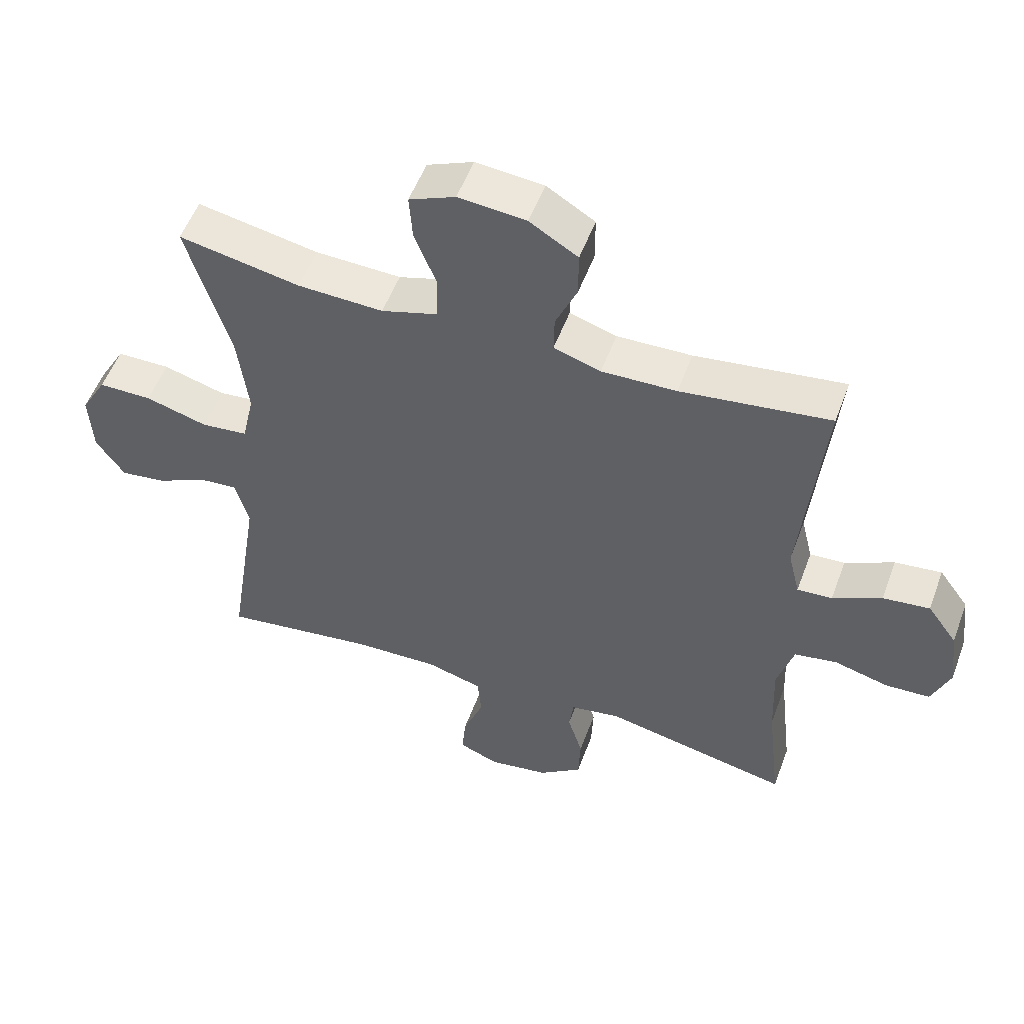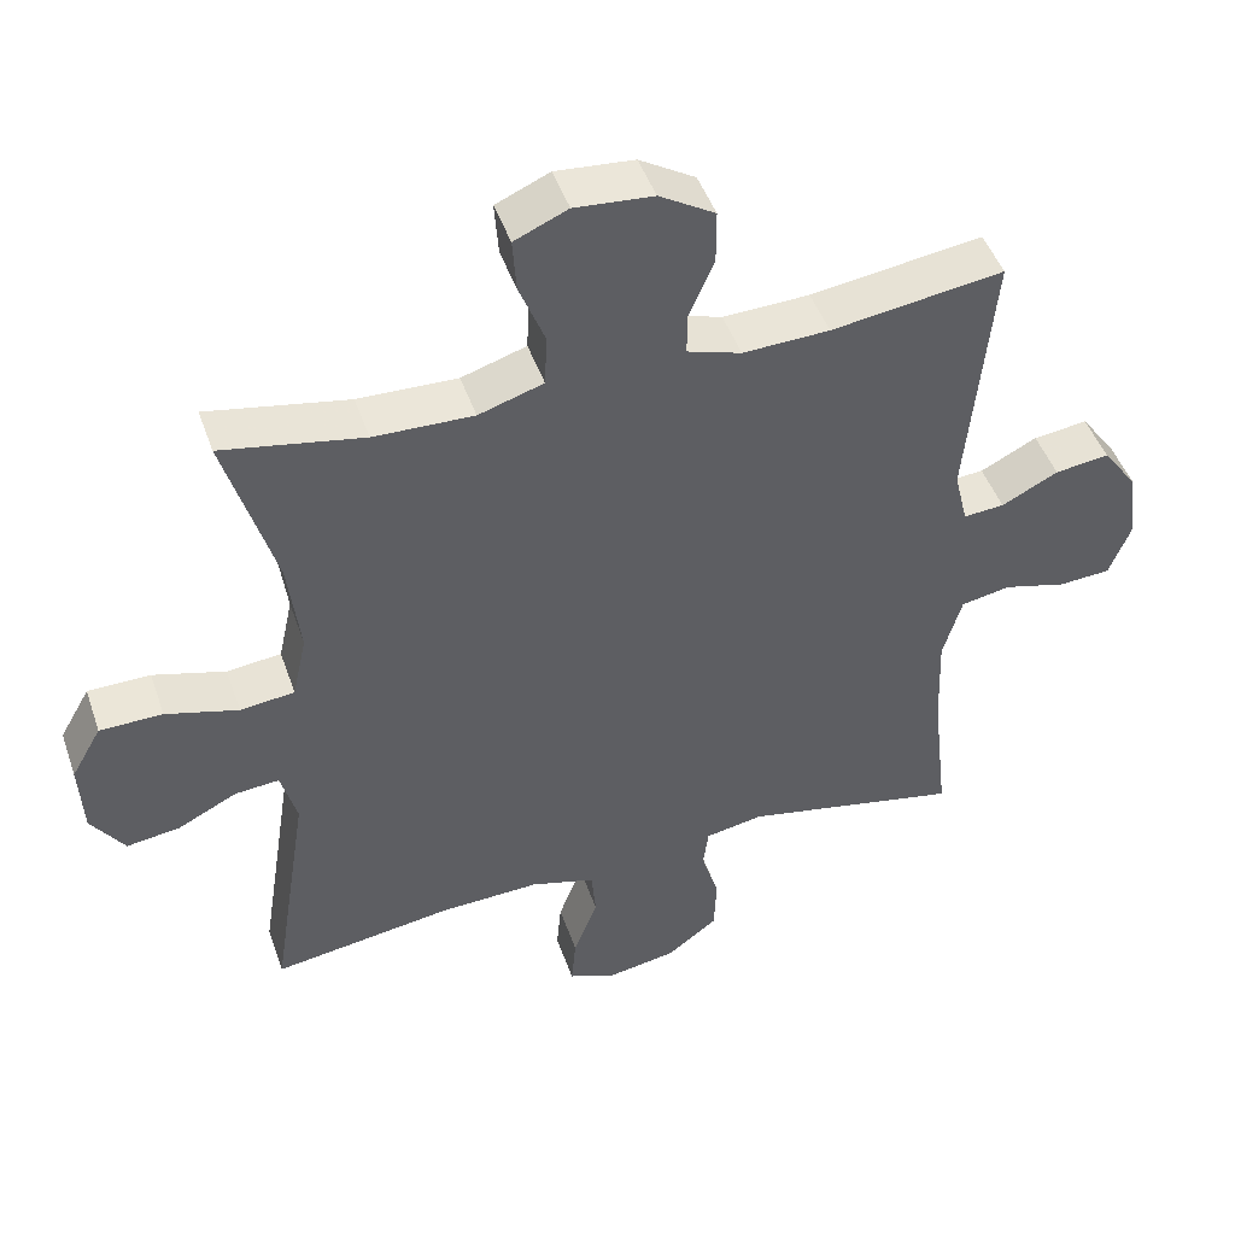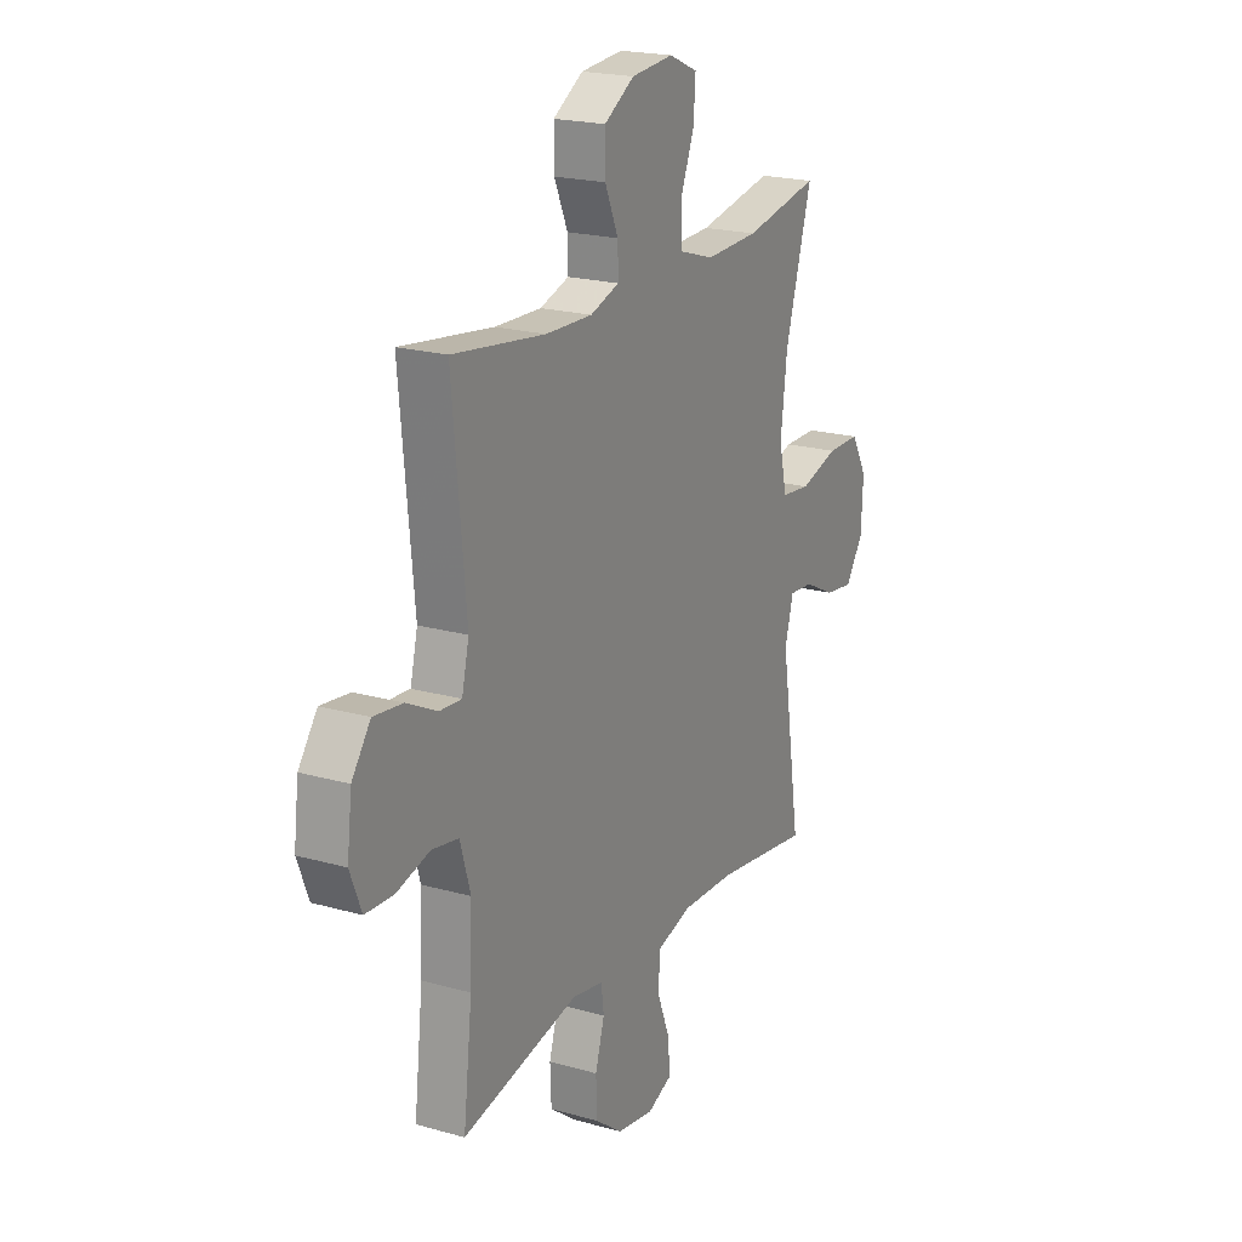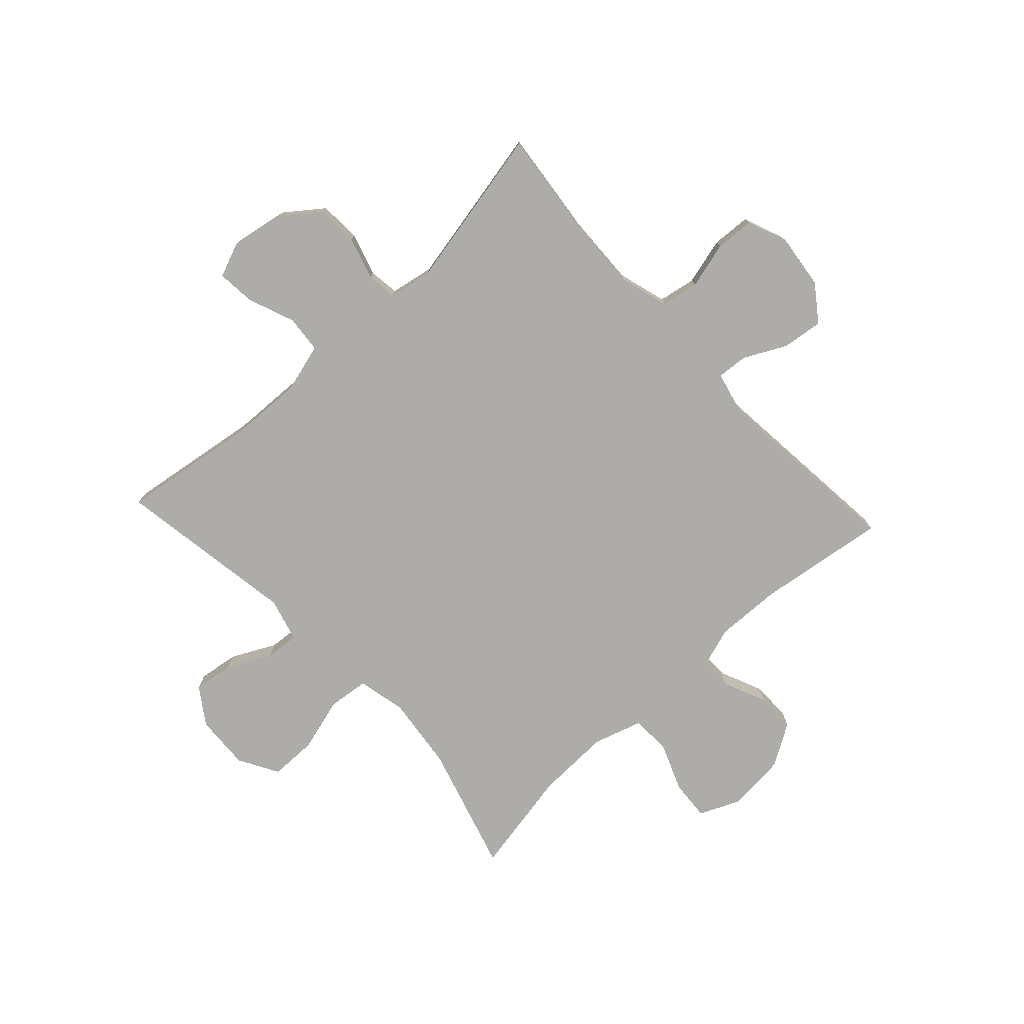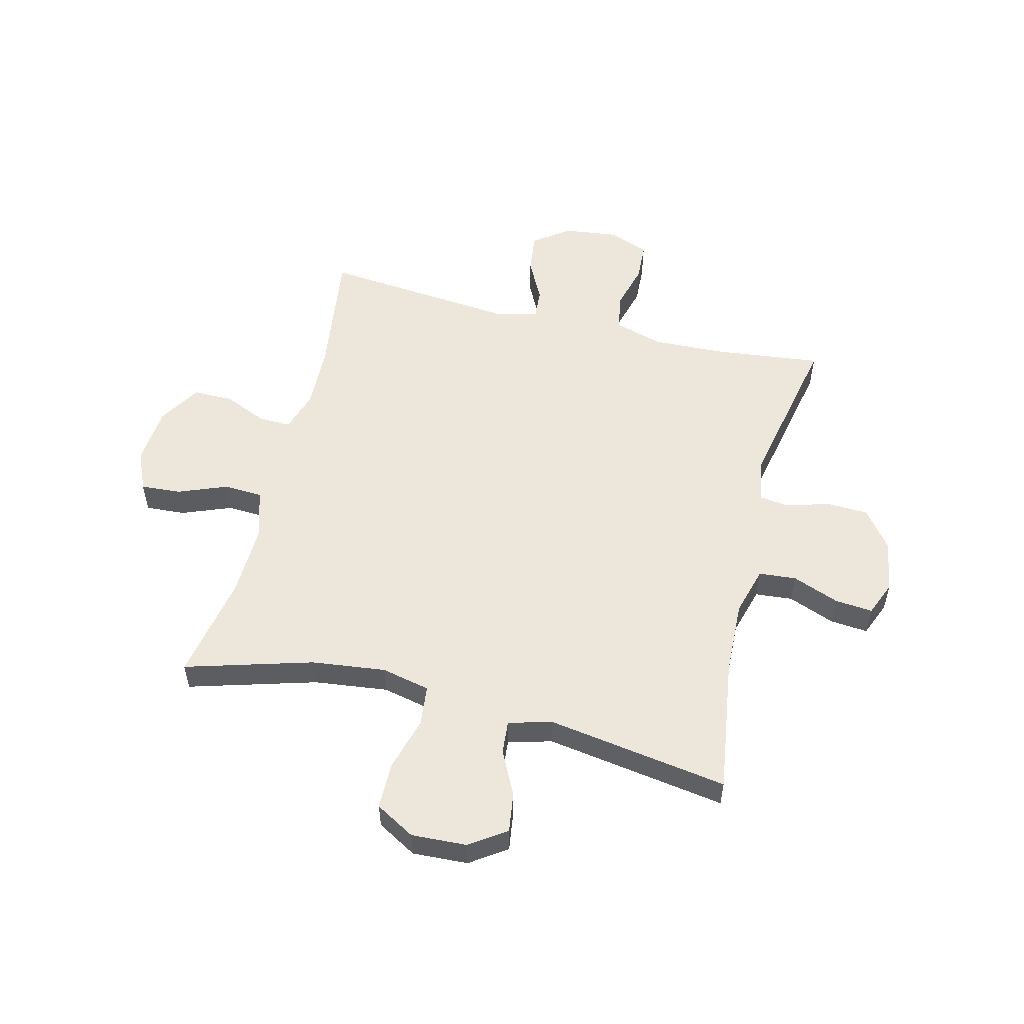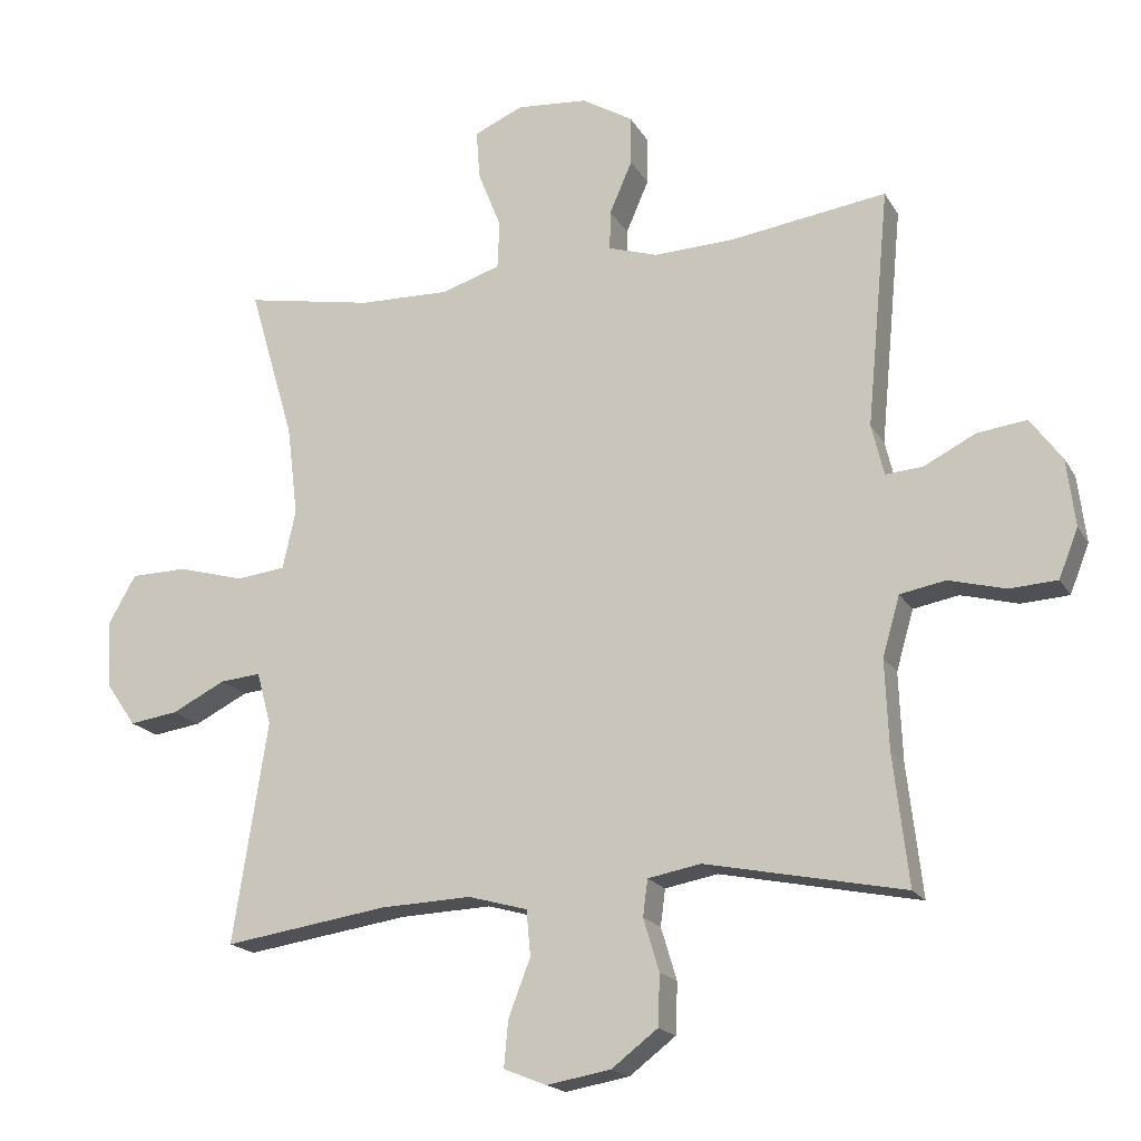
<metadata>
{"format":"obj","ext":"obj","renderer":"f3d","projection":"perspective","resolution":1024,"background":"white","views":[{"elev":53.7,"azim":-159.8,"up":"+Z"},{"elev":46.7,"azim":161.3,"up":"+Z"},{"elev":20.7,"azim":-62.9,"up":"+Z"},{"elev":-76.8,"azim":-137.1,"up":"+Y"},{"elev":54.1,"azim":104.0,"up":"+Y"},{"elev":-18.4,"azim":-158.3,"up":"+Z"}]}
</metadata>
<code>
v -0.5 0.07 -0.5
v -0.478 0.07 -0.31
v -0.473 0.07 -0.182
v -0.498 0.07 -0.095
v -0.564 0.07 -0.083
v -0.647 0.07 -0.105
v -0.716 0.07 -0.101
v -0.744 0.07 -0.03
v -0.732 0.07 0.067
v -0.686 0.07 0.13
v -0.614 0.07 0.121
v -0.539 0.07 0.083
v -0.485 0.07 0.079
v -0.467 0.07 0.153
v -0.5 0.07 0.5
v -0.271 0.07 0.468
v -0.156 0.07 0.464
v -0.084 0.07 0.487
v -0.085 0.07 0.544
v -0.118 0.07 0.62
v -0.118 0.07 0.691
v -0.044 0.07 0.736
v 0.06 0.07 0.745
v 0.131 0.07 0.714
v 0.126 0.07 0.643
v 0.092 0.07 0.557
v 0.095 0.07 0.488
v 0.181 0.07 0.461
v 0.313 0.07 0.465
v 0.5 0.07 0.5
v 0.434 0.07 0.275
v 0.418 0.07 0.144
v 0.437 0.07 0.058
v 0.509 0.07 0.05
v 0.605 0.07 0.077
v 0.688 0.07 0.076
v 0.728 0.07 0.006
v 0.723 0.07 -0.092
v 0.679 0.07 -0.156
v 0.608 0.07 -0.146
v 0.53 0.07 -0.107
v 0.471 0.07 -0.102
v 0.45 0.07 -0.179
v 0.5 0.07 -0.5
v 0.261 0.07 -0.465
v 0.129 0.07 -0.46
v 0.043 0.07 -0.484
v 0.037 0.07 -0.55
v 0.069 0.07 -0.633
v 0.075 0.07 -0.7
v 0.013 0.07 -0.725
v -0.08 0.07 -0.709
v -0.147 0.07 -0.658
v -0.15 0.07 -0.584
v -0.127 0.07 -0.508
v -0.134 0.07 -0.455
v -0.211 0.07 -0.441
v -0.5 0 -0.5
v -0.478 0 -0.31
v -0.473 0 -0.182
v -0.498 0 -0.095
v -0.564 0 -0.083
v -0.647 0 -0.105
v -0.716 0 -0.101
v -0.744 0 -0.03
v -0.732 0 0.067
v -0.686 0 0.13
v -0.614 0 0.121
v -0.539 0 0.083
v -0.485 0 0.079
v -0.467 0 0.153
v -0.5 0 0.5
v -0.271 0 0.468
v -0.156 0 0.464
v -0.084 0 0.487
v -0.085 0 0.544
v -0.118 0 0.62
v -0.118 0 0.691
v -0.044 0 0.736
v 0.06 0 0.745
v 0.131 0 0.714
v 0.126 0 0.643
v 0.092 0 0.557
v 0.095 0 0.488
v 0.181 0 0.461
v 0.313 0 0.465
v 0.5 0 0.5
v 0.434 0 0.275
v 0.418 0 0.144
v 0.437 0 0.058
v 0.509 0 0.05
v 0.605 0 0.077
v 0.688 0 0.076
v 0.728 0 0.006
v 0.723 0 -0.092
v 0.679 0 -0.156
v 0.608 0 -0.146
v 0.53 0 -0.107
v 0.471 0 -0.102
v 0.45 0 -0.179
v 0.5 0 -0.5
v 0.261 0 -0.465
v 0.129 0 -0.46
v 0.043 0 -0.484
v 0.037 0 -0.55
v 0.069 0 -0.633
v 0.075 0 -0.7
v 0.013 0 -0.725
v -0.08 0 -0.709
v -0.147 0 -0.658
v -0.15 0 -0.584
v -0.127 0 -0.508
v -0.134 0 -0.455
v -0.211 0 -0.441
f 53 54 55
f 52 53 55
f 51 52 55
f 50 51 55
f 49 50 55
f 48 49 55
f 47 48 55 56
f 46 47 56 57
f 43 44 45
f 45 46 57
f 43 45 57
f 42 43 57
f 39 40 41
f 38 39 41
f 37 38 41
f 36 37 41
f 35 36 41
f 34 35 41
f 33 34 41 42
f 57 1 2
f 42 57 2
f 33 42 2
f 32 33 2
f 29 30 31
f 32 2 3
f 31 32 3
f 29 31 3
f 28 29 3
f 24 25 26
f 23 24 26
f 22 23 26
f 21 22 26
f 20 21 26
f 19 20 26
f 18 19 26 27
f 28 3 4
f 27 28 4
f 18 27 4
f 17 18 4
f 14 15 16
f 16 17 4
f 14 16 4
f 13 14 4
f 10 11 12
f 9 10 12
f 8 9 12
f 7 8 12
f 6 7 12
f 5 6 12
f 4 5 12 13
f 112 111 110
f 112 110 109
f 112 109 108
f 112 108 107
f 112 107 106
f 112 106 105
f 113 112 105 104
f 114 113 104 103
f 102 101 100
f 114 103 102
f 114 102 100
f 114 100 99
f 98 97 96
f 98 96 95
f 98 95 94
f 98 94 93
f 98 93 92
f 98 92 91
f 99 98 91 90
f 59 58 114
f 59 114 99
f 59 99 90
f 59 90 89
f 88 87 86
f 60 59 89
f 60 89 88
f 60 88 86
f 60 86 85
f 83 82 81
f 83 81 80
f 83 80 79
f 83 79 78
f 83 78 77
f 83 77 76
f 84 83 76 75
f 61 60 85
f 61 85 84
f 61 84 75
f 61 75 74
f 73 72 71
f 61 74 73
f 61 73 71
f 61 71 70
f 69 68 67
f 69 67 66
f 69 66 65
f 69 65 64
f 69 64 63
f 69 63 62
f 70 69 62 61
f 1 58 59 2
f 2 59 60 3
f 3 60 61 4
f 4 61 62 5
f 5 62 63 6
f 6 63 64 7
f 7 64 65 8
f 8 65 66 9
f 9 66 67 10
f 10 67 68 11
f 11 68 69 12
f 12 69 70 13
f 13 70 71 14
f 14 71 72 15
f 15 72 73 16
f 16 73 74 17
f 17 74 75 18
f 18 75 76 19
f 19 76 77 20
f 20 77 78 21
f 21 78 79 22
f 22 79 80 23
f 23 80 81 24
f 24 81 82 25
f 25 82 83 26
f 26 83 84 27
f 27 84 85 28
f 28 85 86 29
f 29 86 87 30
f 30 87 88 31
f 31 88 89 32
f 32 89 90 33
f 33 90 91 34
f 34 91 92 35
f 35 92 93 36
f 36 93 94 37
f 37 94 95 38
f 38 95 96 39
f 39 96 97 40
f 40 97 98 41
f 41 98 99 42
f 42 99 100 43
f 43 100 101 44
f 44 101 102 45
f 45 102 103 46
f 46 103 104 47
f 47 104 105 48
f 48 105 106 49
f 49 106 107 50
f 50 107 108 51
f 51 108 109 52
f 52 109 110 53
f 53 110 111 54
f 54 111 112 55
f 55 112 113 56
f 56 113 114 57
f 57 114 58 1

</code>
